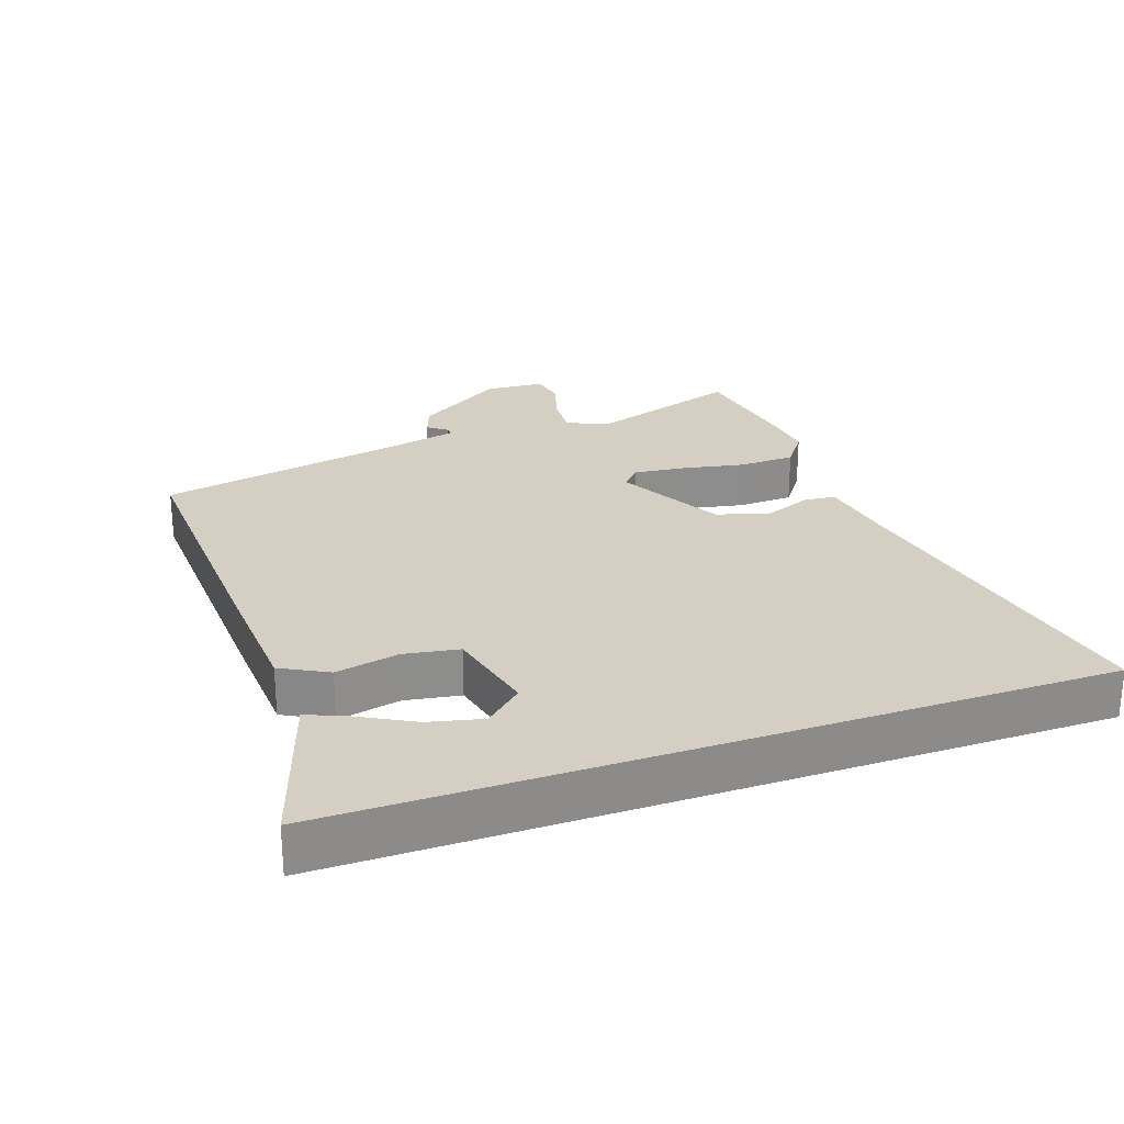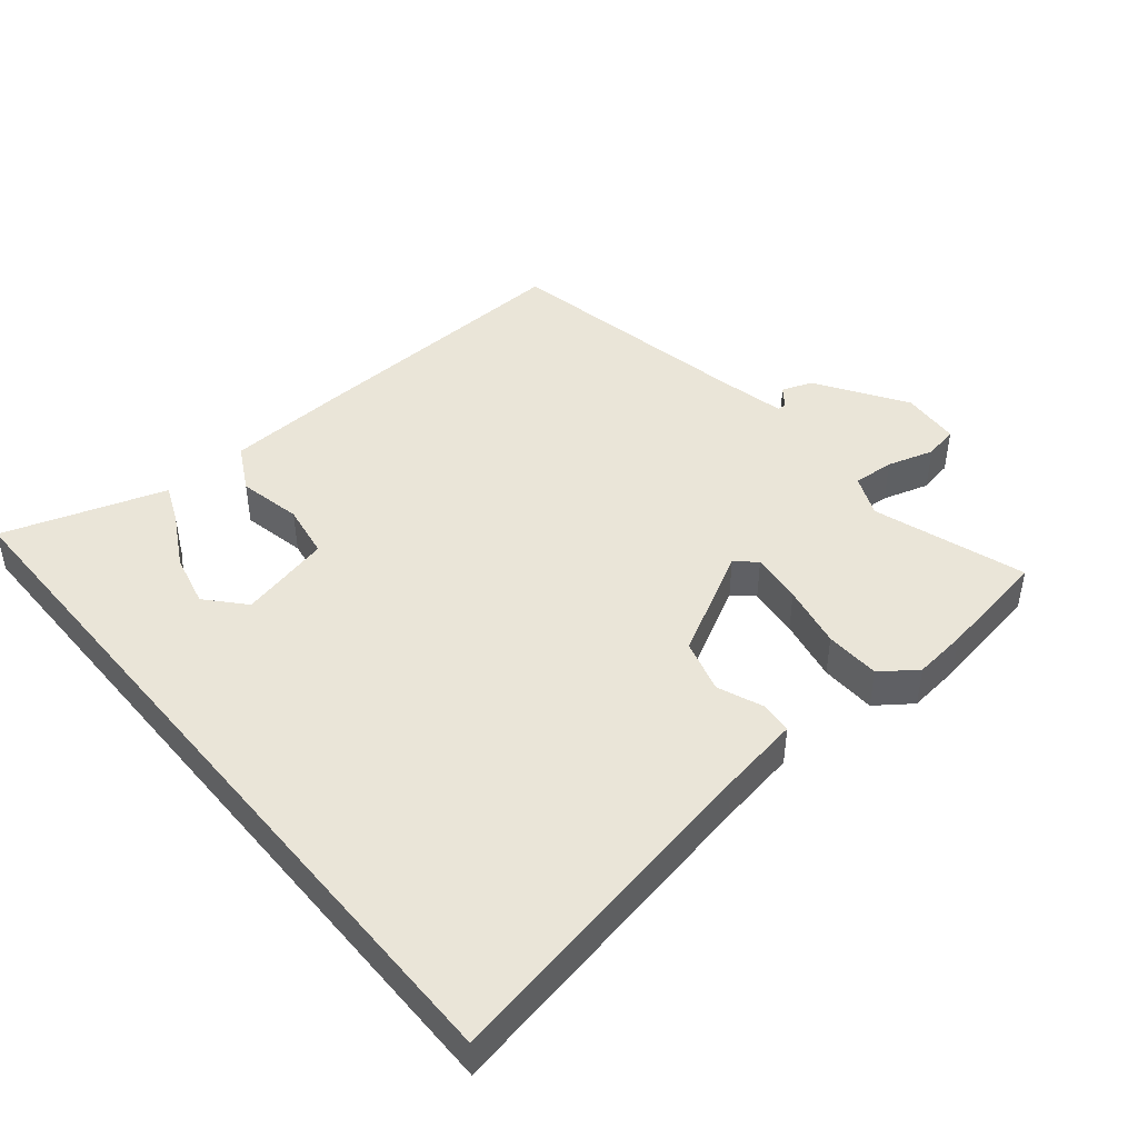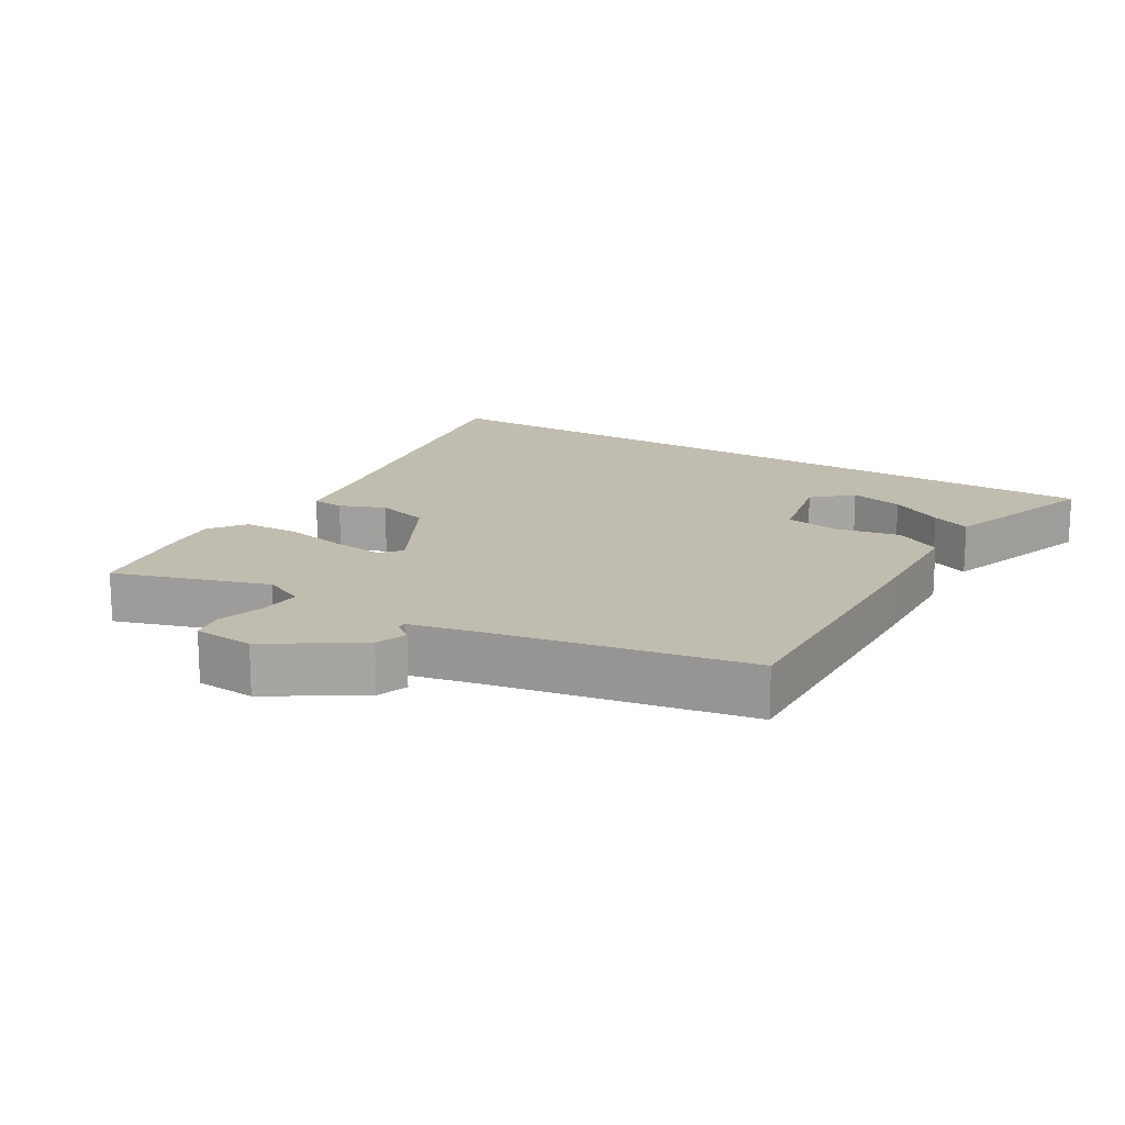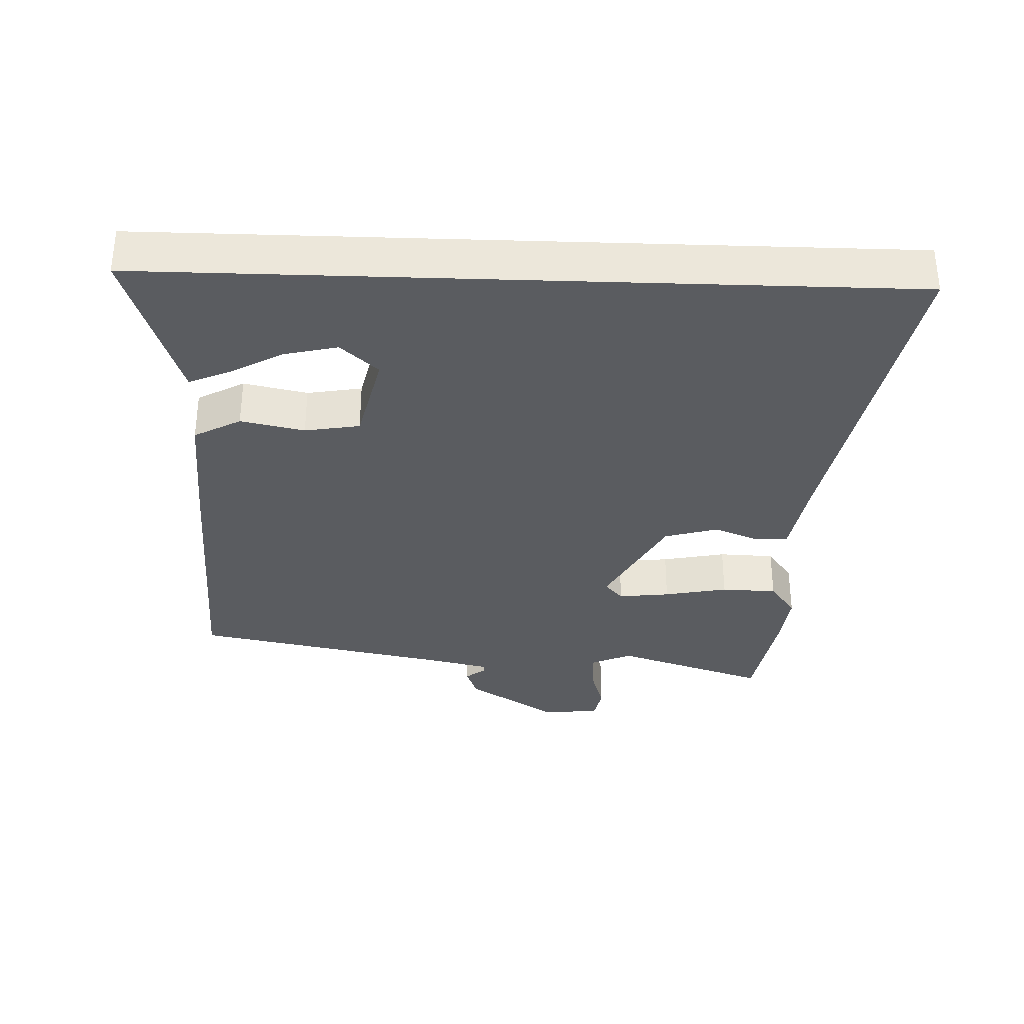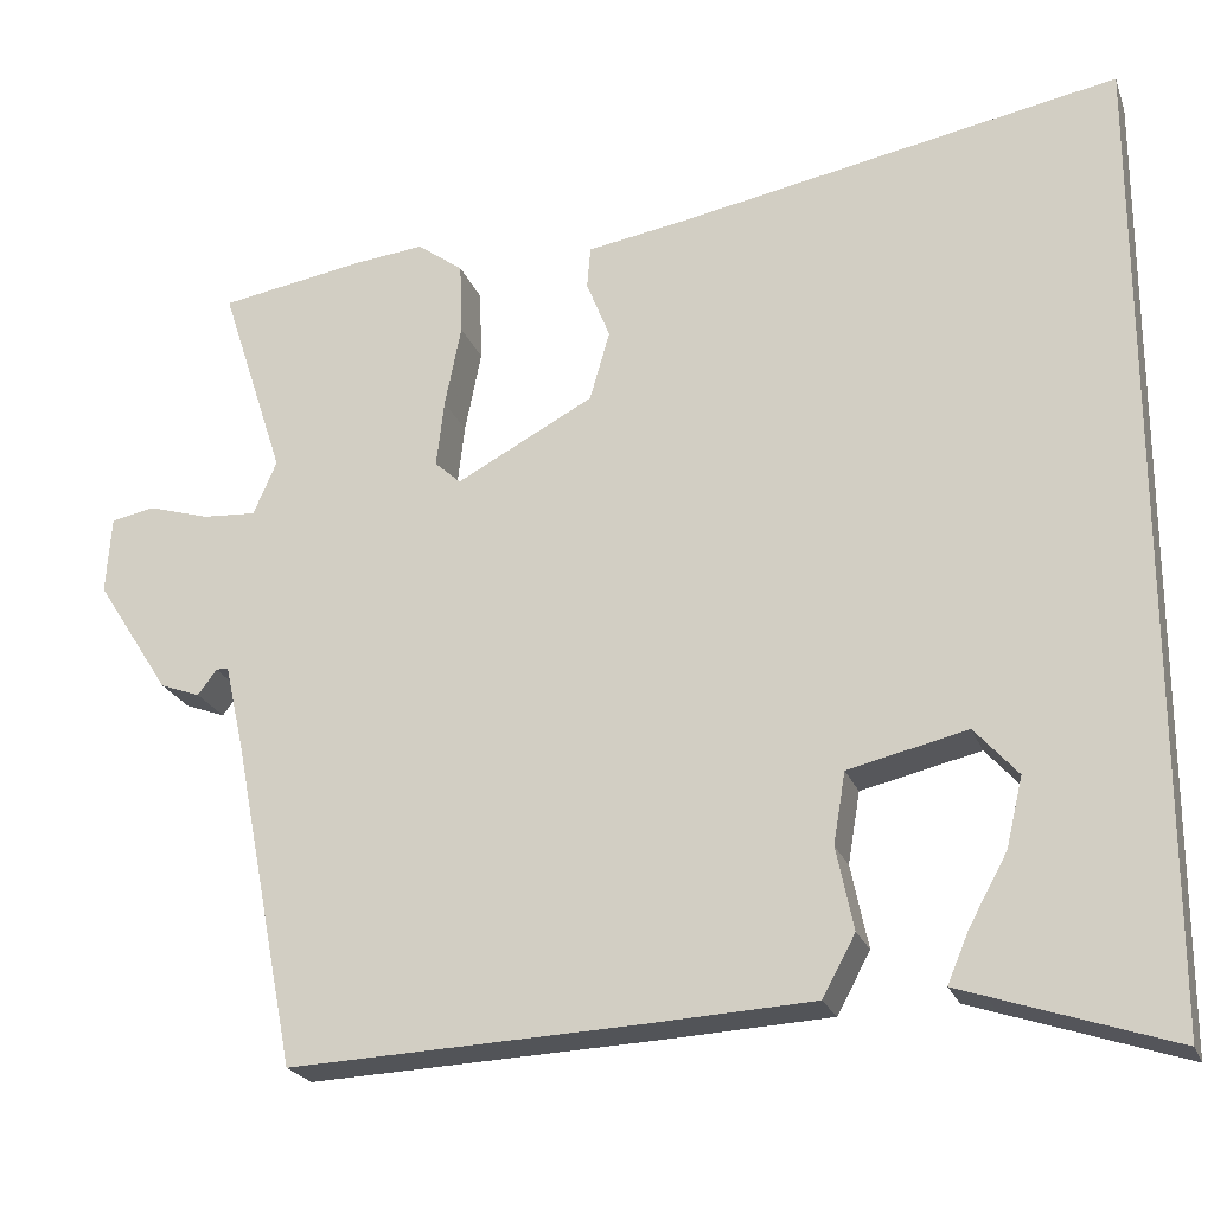
<metadata>
{"format":"obj","ext":"obj","renderer":"f3d","projection":"perspective","resolution":1024,"background":"white","views":[{"elev":25.8,"azim":-109.4,"up":"+Y"},{"elev":45.1,"azim":-39.7,"up":"+Y"},{"elev":16.3,"azim":121.3,"up":"+Y"},{"elev":-33.7,"azim":-92.0,"up":"+Y"},{"elev":-22.7,"azim":-162.7,"up":"+Z"}]}
</metadata>
<code>
v -0.5 0.07 -0.522
v -0.5 0.07 0.596
v 0.005 0.07 0.501
v 0.125 0.07 0.481
v 0.129 0.07 0.433
v 0.102 0.07 0.365
v 0.125 0.07 0.285
v 0.283 0.07 0.201
v 0.313 0.07 0.228
v 0.304 0.07 0.305
v 0.285 0.07 0.4
v 0.288 0.07 0.483
v 0.341 0.07 0.522
v 0.422 0.07 0.513
v 0.589 0.07 0.485
v 0.515 0.07 0.258
v 0.542 0.07 0.196
v 0.604 0.07 0.2
v 0.674 0.07 0.221
v 0.725 0.07 0.211
v 0.731 0.07 0.122
v 0.646 0.07 -0.01
v 0.6 0.07 -0.027
v 0.578 0.07 0.002
v 0.564 0.07 0.002
v 0.542 0.07 -0.096
v 0.468 0.07 -0.474
v 0.058 0.07 -0.456
v -0.127 0.07 -0.446
v -0.165 0.07 -0.376
v -0.145 0.07 -0.281
v -0.159 0.07 -0.199
v -0.296 0.07 -0.167
v -0.346 0.07 -0.223
v -0.327 0.07 -0.303
v -0.283 0.07 -0.383
v -0.258 0.07 -0.442
v -0.297 0.07 -0.455
v -0.5 0 -0.522
v -0.5 0 0.596
v 0.005 0 0.501
v 0.125 0 0.481
v 0.129 0 0.433
v 0.102 0 0.365
v 0.125 0 0.285
v 0.283 0 0.201
v 0.313 0 0.228
v 0.304 0 0.305
v 0.285 0 0.4
v 0.288 0 0.483
v 0.341 0 0.522
v 0.422 0 0.513
v 0.589 0 0.485
v 0.515 0 0.258
v 0.542 0 0.196
v 0.604 0 0.2
v 0.674 0 0.221
v 0.725 0 0.211
v 0.731 0 0.122
v 0.646 0 -0.01
v 0.6 0 -0.027
v 0.578 0 0.002
v 0.564 0 0.002
v 0.542 0 -0.096
v 0.468 0 -0.474
v 0.058 0 -0.456
v -0.127 0 -0.446
v -0.165 0 -0.376
v -0.145 0 -0.281
v -0.159 0 -0.199
v -0.296 0 -0.167
v -0.346 0 -0.223
v -0.327 0 -0.303
v -0.283 0 -0.383
v -0.258 0 -0.442
v -0.297 0 -0.455
f 35 36 37 38
f 34 35 38 1
f 28 29 30 31
f 26 27 28 31
f 25 26 31 32
f 21 22 23 24
f 21 24 25
f 18 19 20 21
f 17 18 21 25
f 16 17 25 32
f 10 11 12 13
f 9 10 13 14
f 3 4 5 6
f 3 6 7
f 34 1 2 3
f 33 34 3
f 32 33 3 7
f 9 14 15 16
f 8 9 16 32
f 7 8 32
f 76 75 74 73
f 39 76 73 72
f 69 68 67 66
f 69 66 65 64
f 70 69 64 63
f 62 61 60 59
f 63 62 59
f 59 58 57 56
f 63 59 56 55
f 70 63 55 54
f 51 50 49 48
f 52 51 48 47
f 44 43 42 41
f 45 44 41
f 41 40 39 72
f 41 72 71
f 45 41 71 70
f 54 53 52 47
f 70 54 47 46
f 70 46 45
f 1 39 40 2
f 2 40 41 3
f 3 41 42 4
f 4 42 43 5
f 5 43 44 6
f 6 44 45 7
f 7 45 46 8
f 8 46 47 9
f 9 47 48 10
f 10 48 49 11
f 11 49 50 12
f 12 50 51 13
f 13 51 52 14
f 14 52 53 15
f 15 53 54 16
f 16 54 55 17
f 17 55 56 18
f 18 56 57 19
f 19 57 58 20
f 20 58 59 21
f 21 59 60 22
f 22 60 61 23
f 23 61 62 24
f 24 62 63 25
f 25 63 64 26
f 26 64 65 27
f 27 65 66 28
f 28 66 67 29
f 29 67 68 30
f 30 68 69 31
f 31 69 70 32
f 32 70 71 33
f 33 71 72 34
f 34 72 73 35
f 35 73 74 36
f 36 74 75 37
f 37 75 76 38
f 38 76 39 1

</code>
